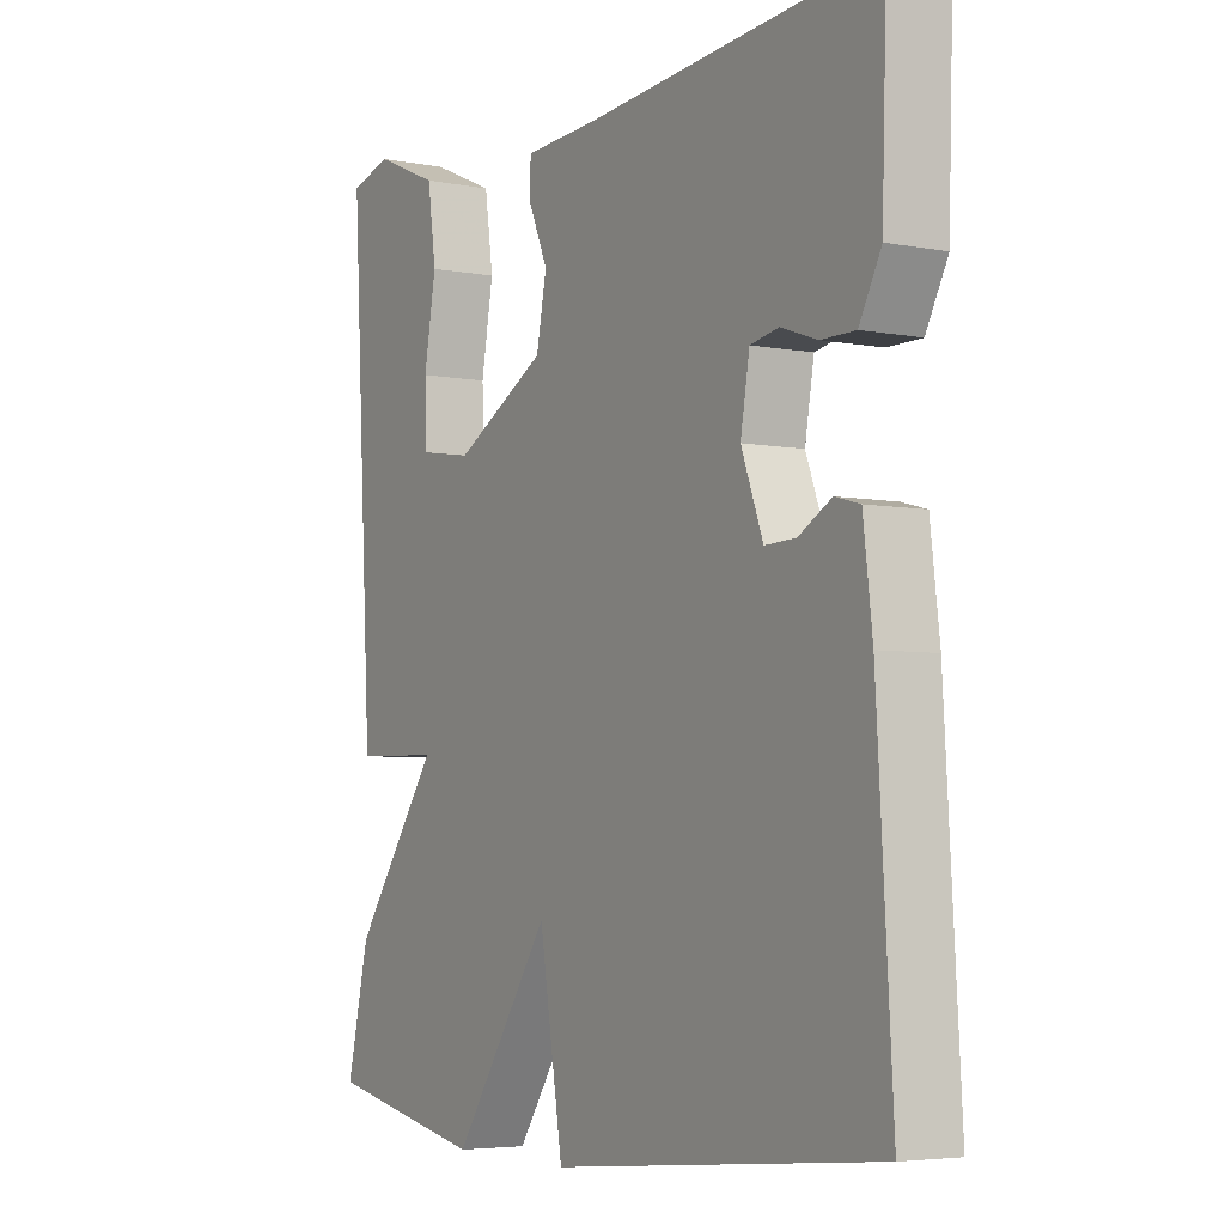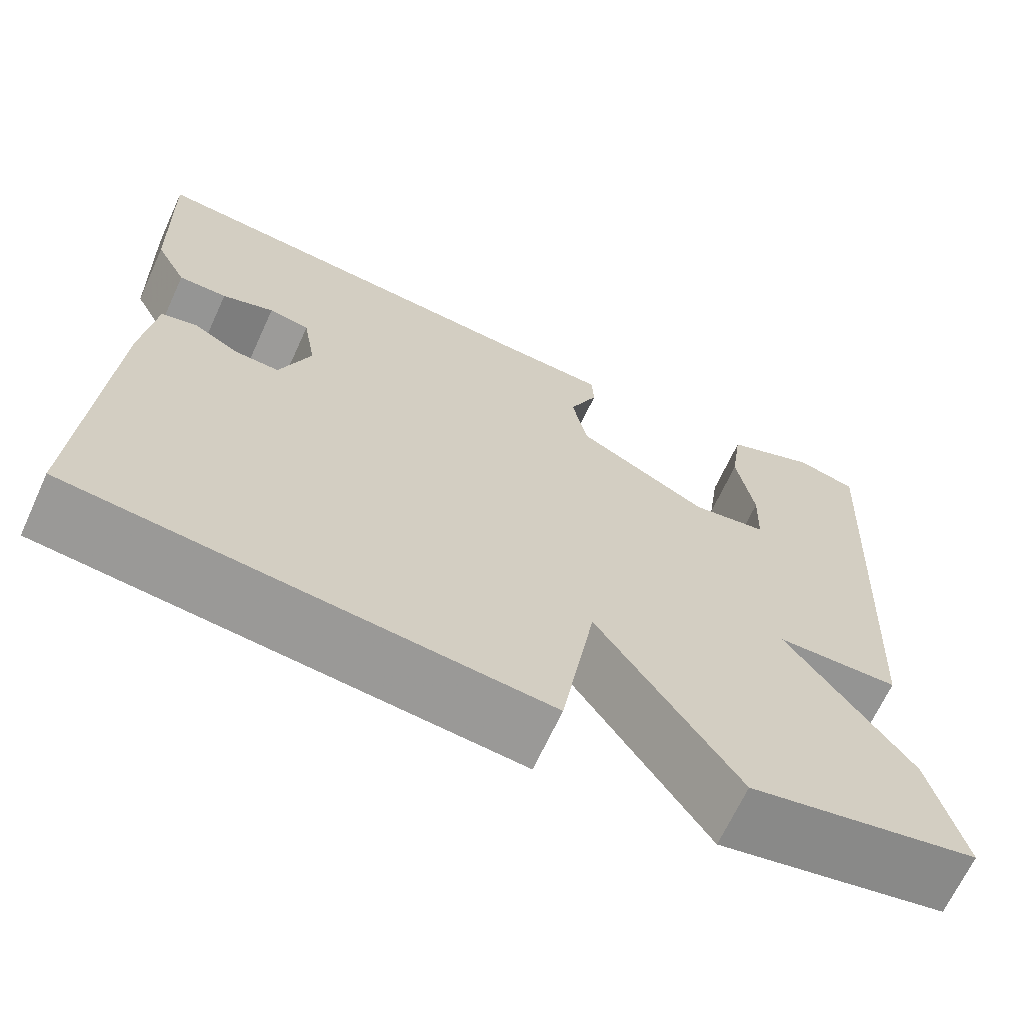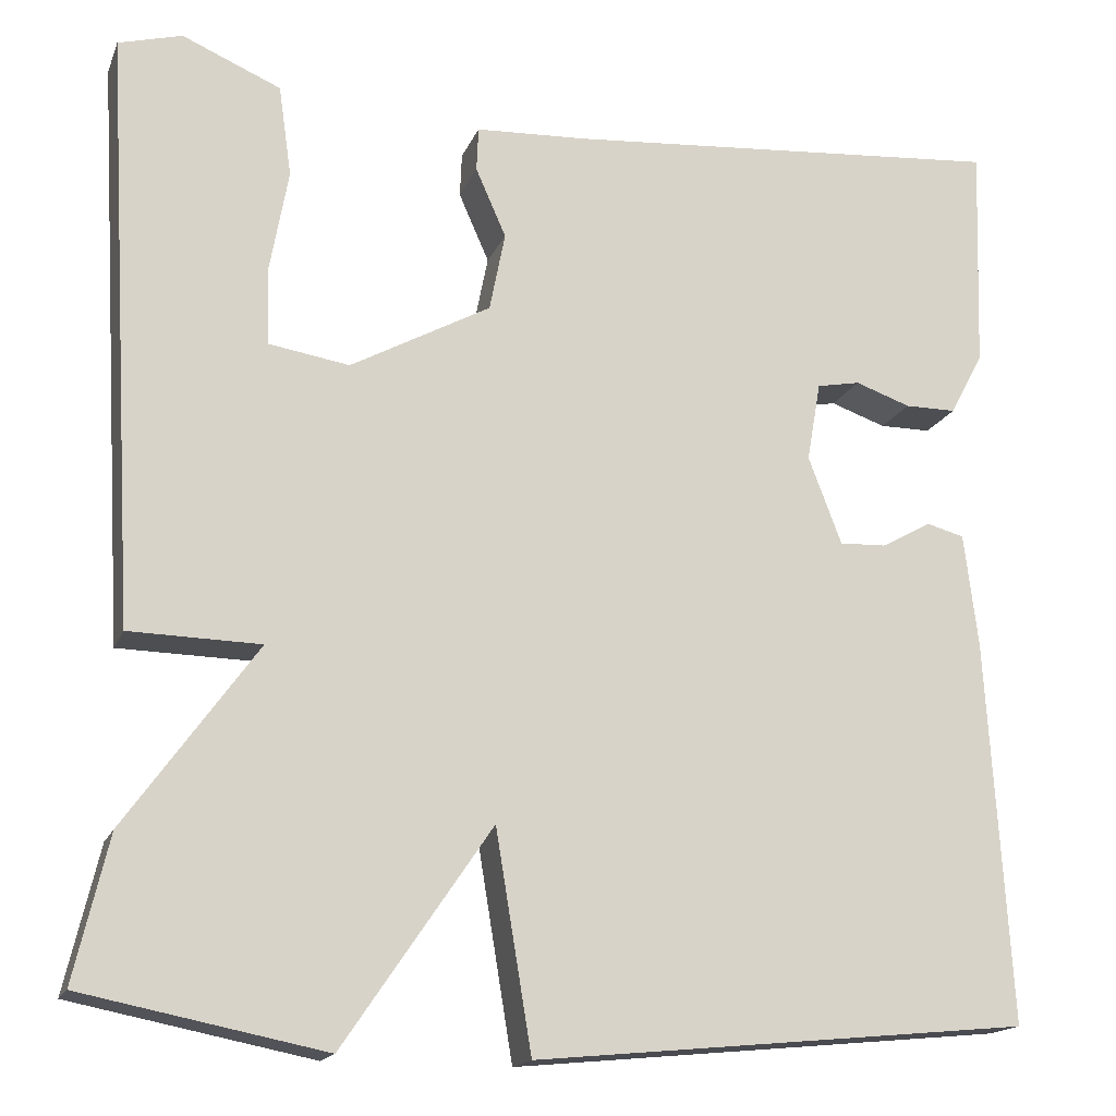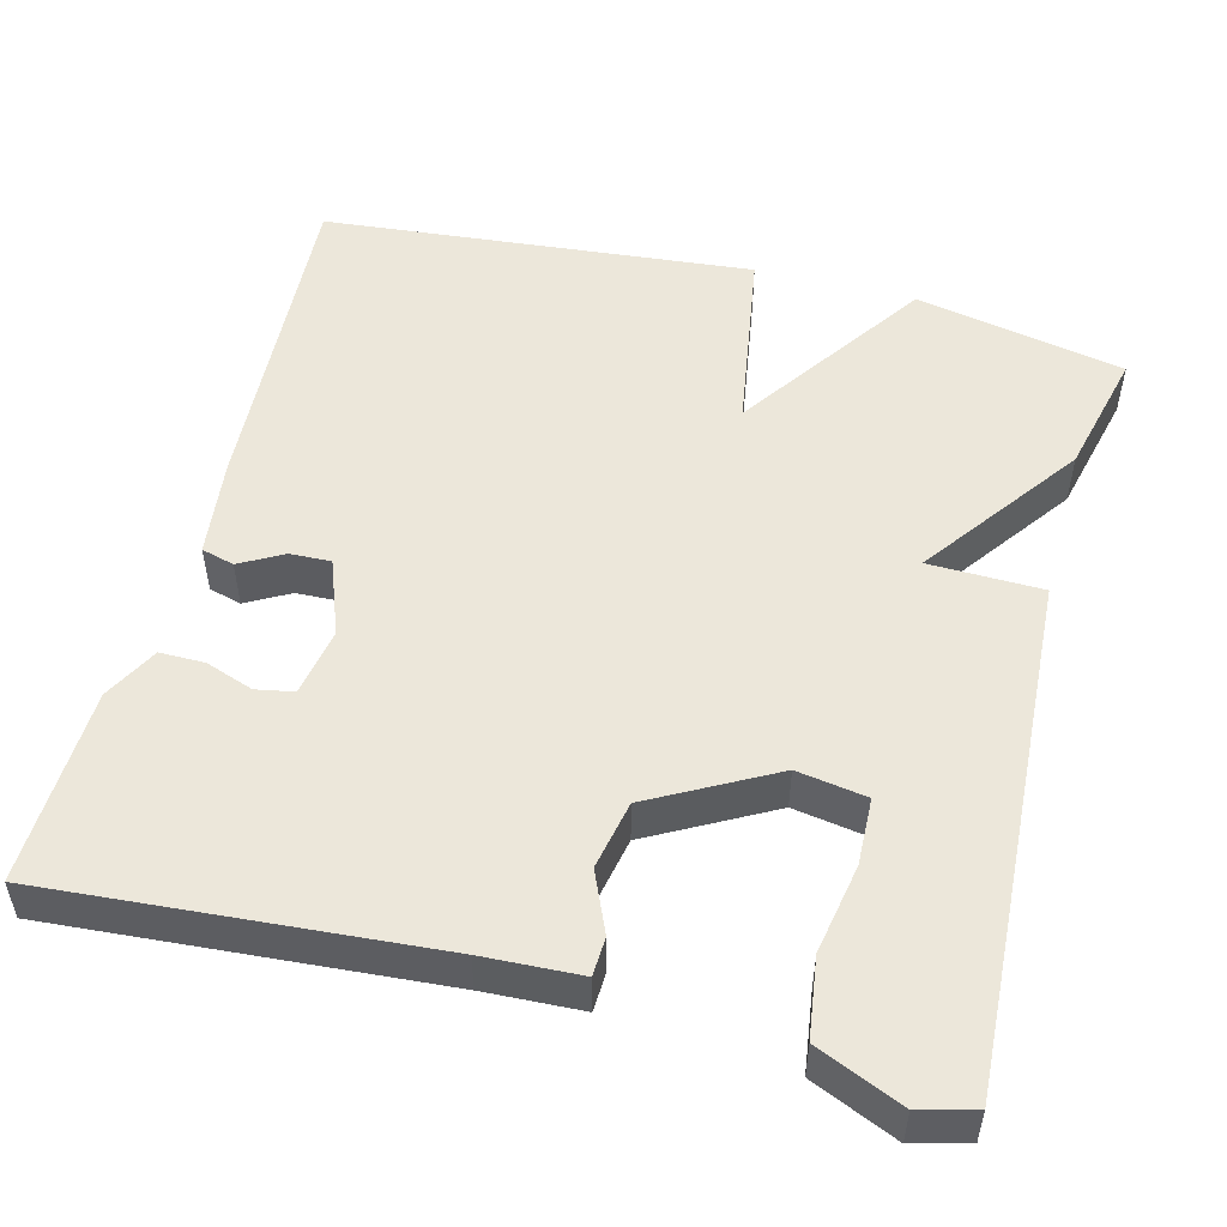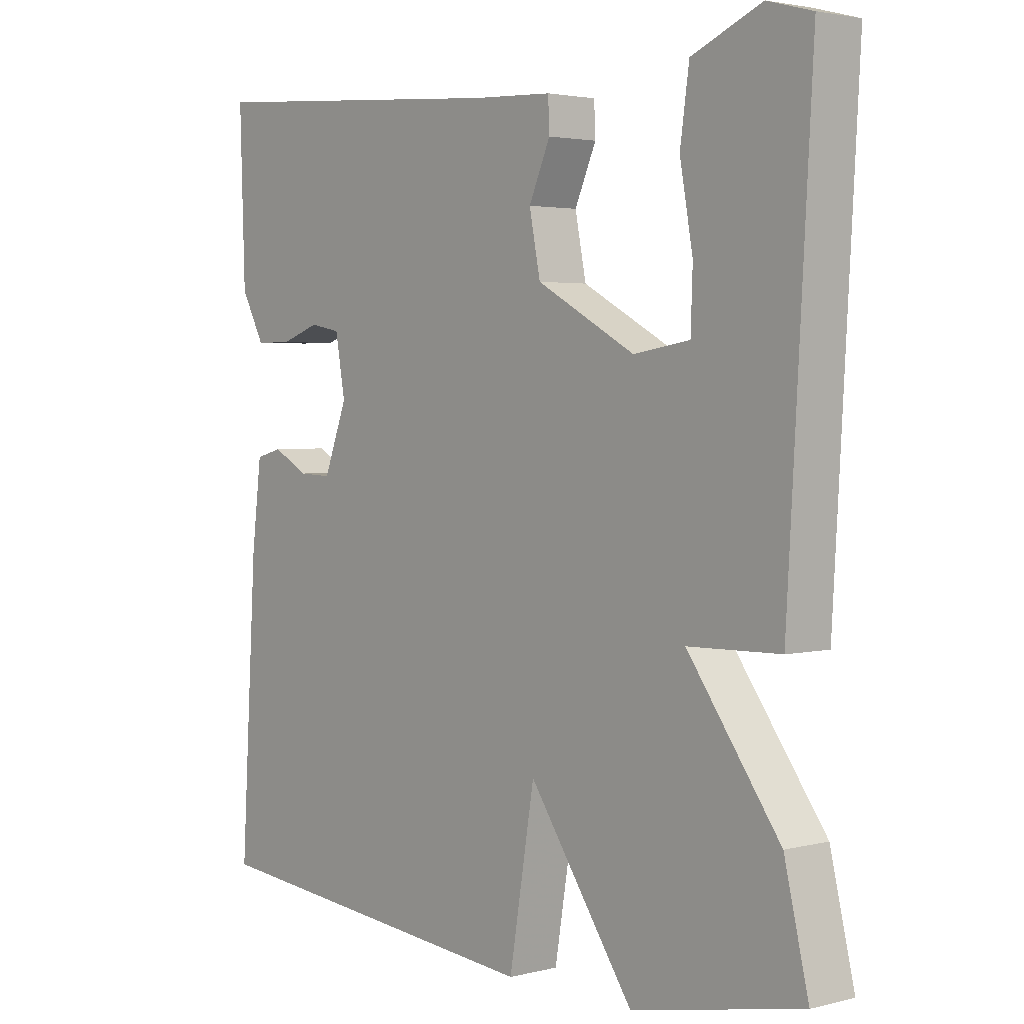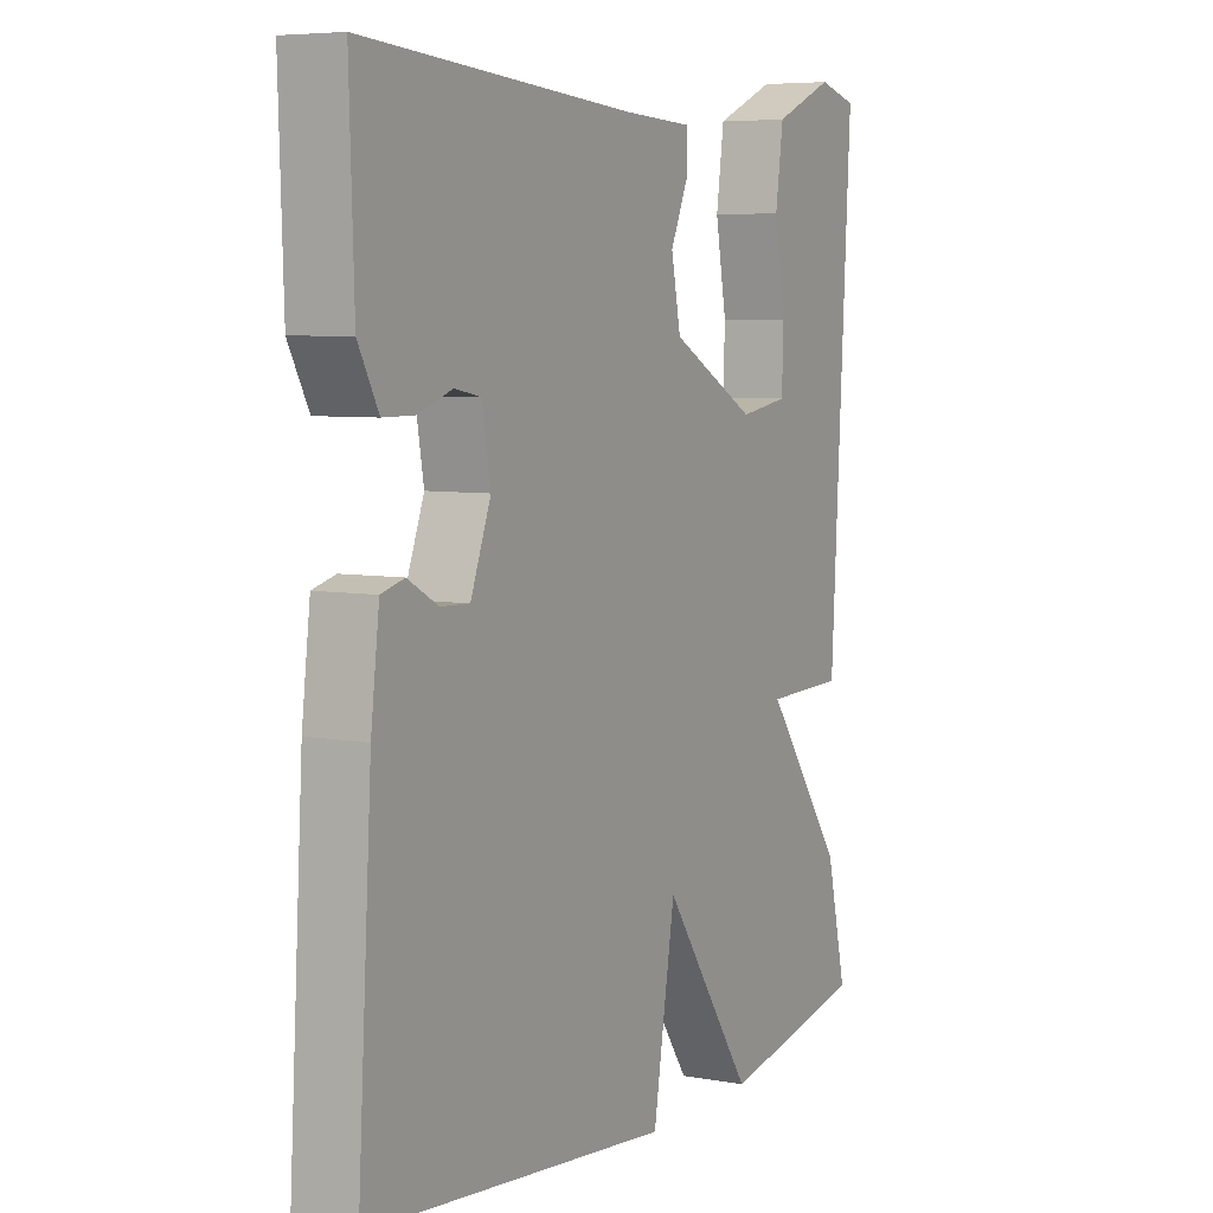
<metadata>
{"format":"obj","ext":"obj","renderer":"f3d","projection":"perspective","resolution":1024,"background":"white","views":[{"elev":-4.9,"azim":-121.2,"up":"+Z"},{"elev":-67.4,"azim":-24.7,"up":"+Z"},{"elev":-16.7,"azim":162.9,"up":"+Z"},{"elev":51.7,"azim":14.7,"up":"+Y"},{"elev":2.8,"azim":49.1,"up":"+Z"},{"elev":6.2,"azim":-61.3,"up":"+Z"}]}
</metadata>
<code>
v 0.5 0.07 0.5
v 0.463 0.07 -0.143
v 0.321 0.07 -0.146
v 0.463 0.07 -0.343
v 0.5 0.07 -0.5
v 0.238 0.07 -0.552
v 0.077 0.07 -0.316
v 0.038 0.07 -0.552
v -0.5 0.07 -0.5
v -0.475 0.07 -0.084
v -0.46 0.07 0.039
v -0.419 0.07 0.05
v -0.365 0.07 0.02
v -0.314 0.07 0.018
v -0.278 0.07 0.113
v -0.293 0.07 0.199
v -0.34 0.07 0.208
v -0.4 0.07 0.187
v -0.456 0.07 0.187
v -0.492 0.07 0.255
v -0.5 0.07 0.5
v -0.02 0.07 0.462
v 0.102 0.07 0.456
v 0.104 0.07 0.408
v 0.071 0.07 0.333
v 0.088 0.07 0.247
v 0.24 0.07 0.164
v 0.327 0.07 0.178
v 0.33 0.07 0.262
v 0.31 0.07 0.374
v 0.324 0.07 0.473
v 0.431 0.07 0.519
v 0.5 0 0.5
v 0.463 0 -0.143
v 0.321 0 -0.146
v 0.463 0 -0.343
v 0.5 0 -0.5
v 0.238 0 -0.552
v 0.077 0 -0.316
v 0.038 0 -0.552
v -0.5 0 -0.5
v -0.475 0 -0.084
v -0.46 0 0.039
v -0.419 0 0.05
v -0.365 0 0.02
v -0.314 0 0.018
v -0.278 0 0.113
v -0.293 0 0.199
v -0.34 0 0.208
v -0.4 0 0.187
v -0.456 0 0.187
v -0.492 0 0.255
v -0.5 0 0.5
v -0.02 0 0.462
v 0.102 0 0.456
v 0.104 0 0.408
v 0.071 0 0.333
v 0.088 0 0.247
v 0.24 0 0.164
v 0.327 0 0.178
v 0.33 0 0.262
v 0.31 0 0.374
v 0.324 0 0.473
v 0.431 0 0.519
f 32 1 2
f 31 32 2
f 30 31 2
f 29 30 2
f 28 29 2 3
f 27 28 3
f 26 27 3
f 22 23 24 25
f 22 25 26
f 20 21 22
f 19 20 22
f 18 19 22
f 17 18 22
f 16 17 22 26
f 15 16 26 3
f 11 12 13
f 10 11 13
f 9 10 13
f 8 9 13
f 7 8 13
f 7 13 14
f 5 6 7
f 4 5 7
f 3 4 7
f 3 7 14 15
f 34 33 64
f 34 64 63
f 34 63 62
f 34 62 61
f 35 34 61 60
f 35 60 59
f 35 59 58
f 57 56 55 54
f 58 57 54
f 54 53 52
f 54 52 51
f 54 51 50
f 54 50 49
f 58 54 49 48
f 35 58 48 47
f 45 44 43
f 45 43 42
f 45 42 41
f 45 41 40
f 45 40 39
f 46 45 39
f 39 38 37
f 39 37 36
f 39 36 35
f 47 46 39 35
f 1 33 34 2
f 2 34 35 3
f 3 35 36 4
f 4 36 37 5
f 5 37 38 6
f 6 38 39 7
f 7 39 40 8
f 8 40 41 9
f 9 41 42 10
f 10 42 43 11
f 11 43 44 12
f 12 44 45 13
f 13 45 46 14
f 14 46 47 15
f 15 47 48 16
f 16 48 49 17
f 17 49 50 18
f 18 50 51 19
f 19 51 52 20
f 20 52 53 21
f 21 53 54 22
f 22 54 55 23
f 23 55 56 24
f 24 56 57 25
f 25 57 58 26
f 26 58 59 27
f 27 59 60 28
f 28 60 61 29
f 29 61 62 30
f 30 62 63 31
f 31 63 64 32
f 32 64 33 1

</code>
